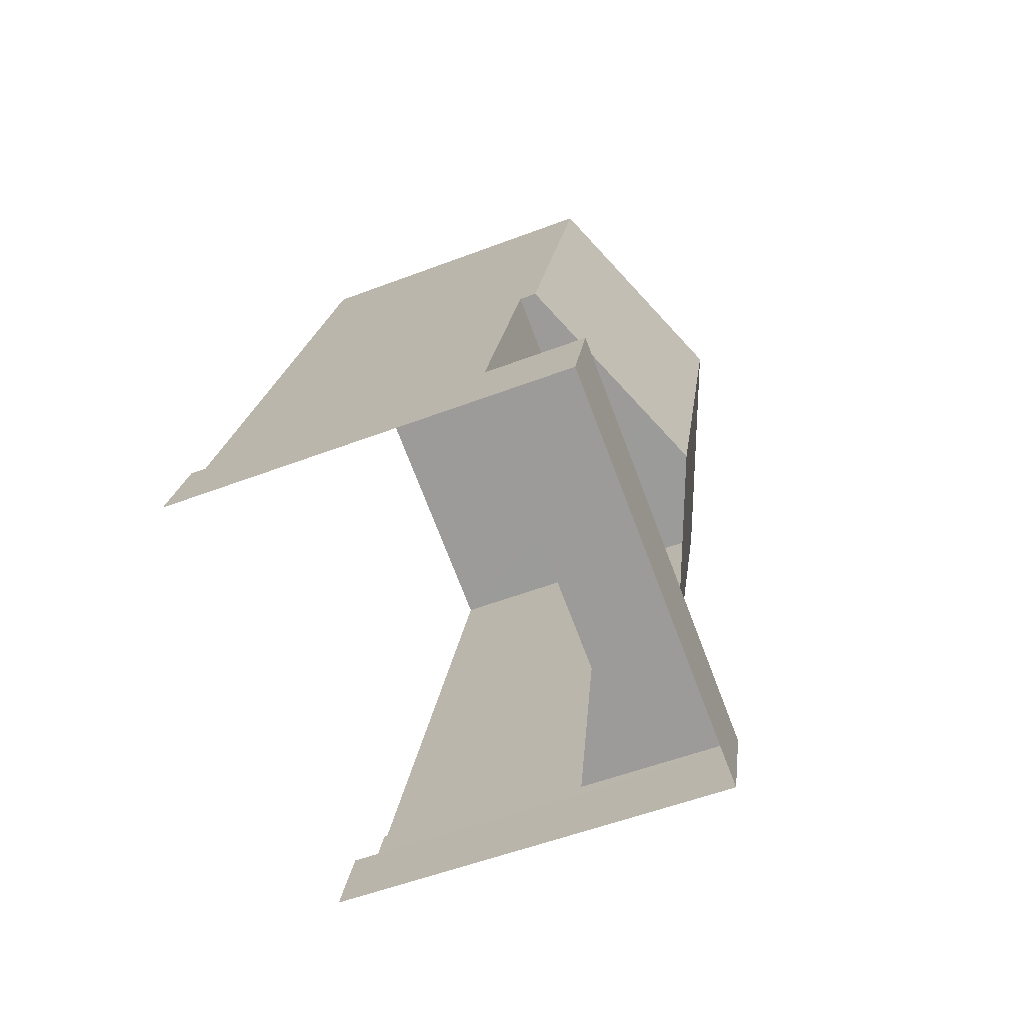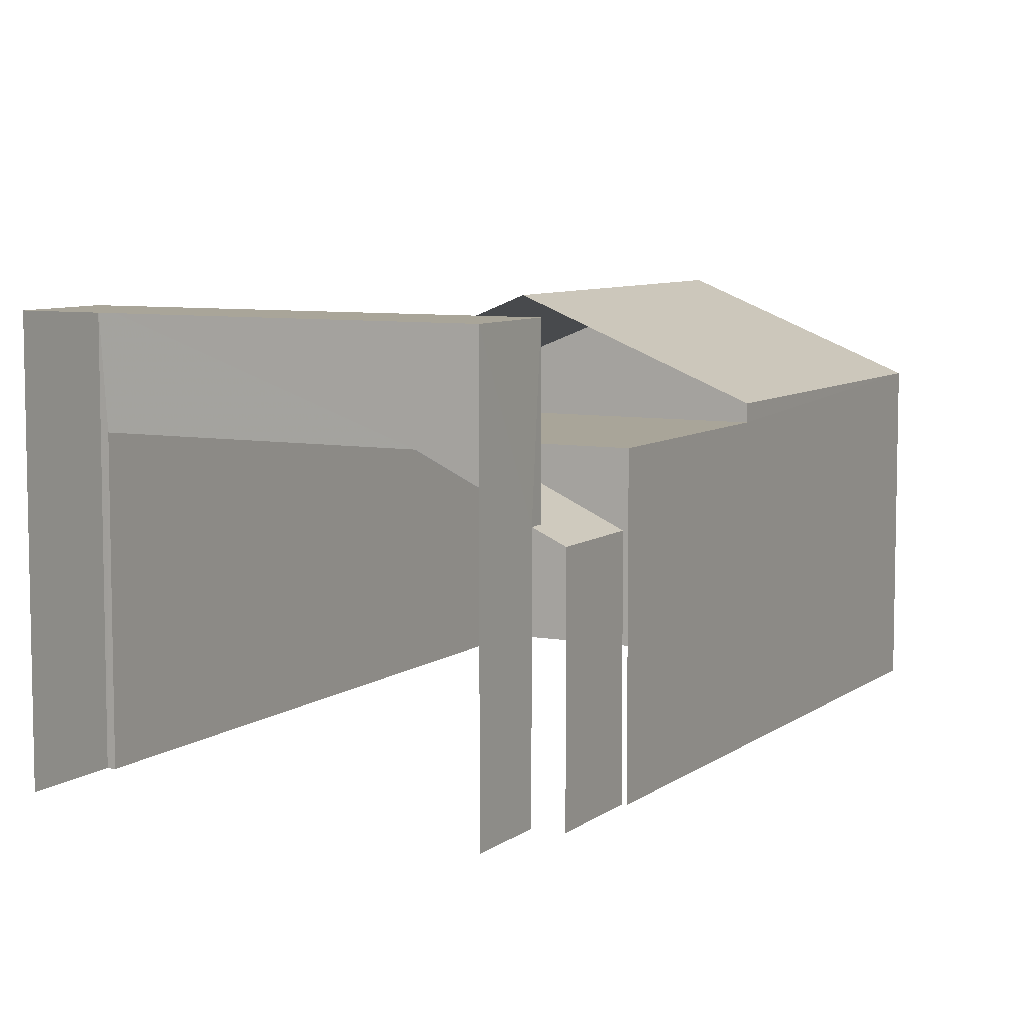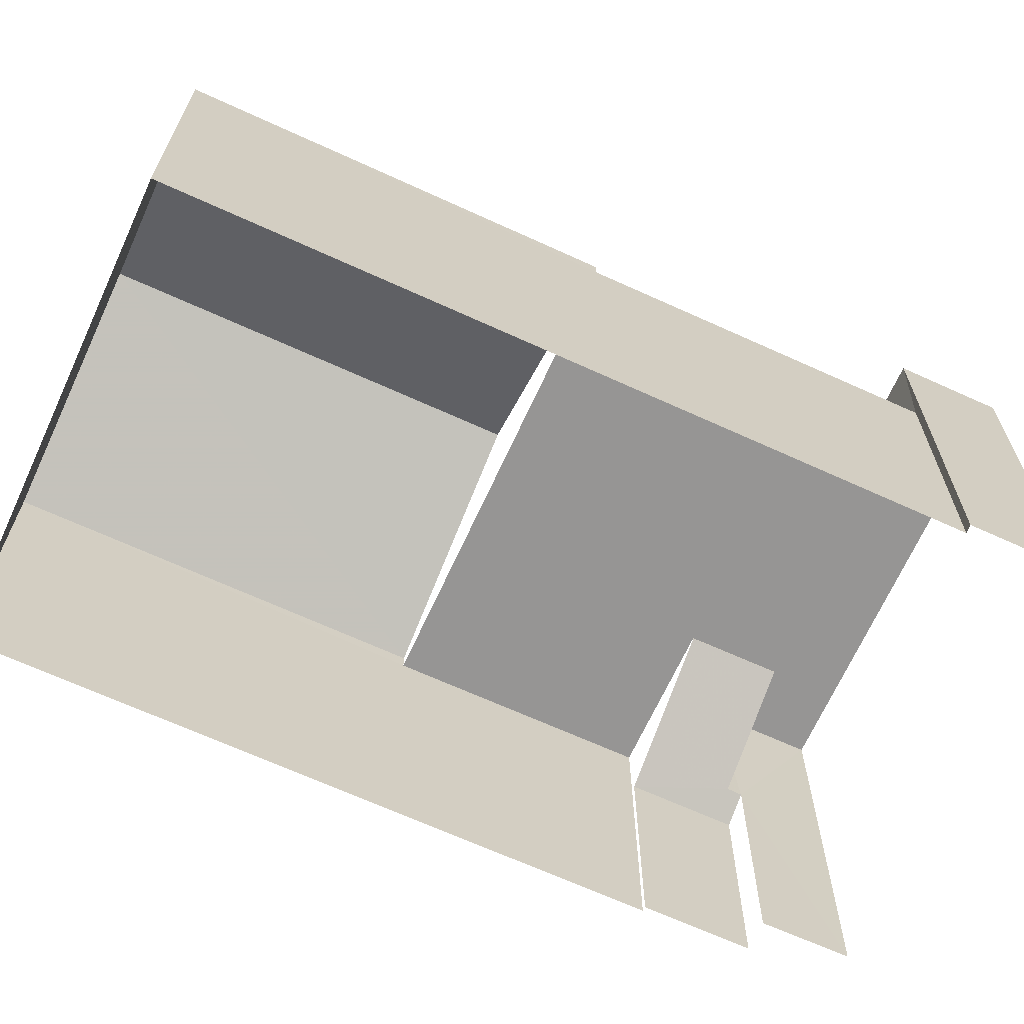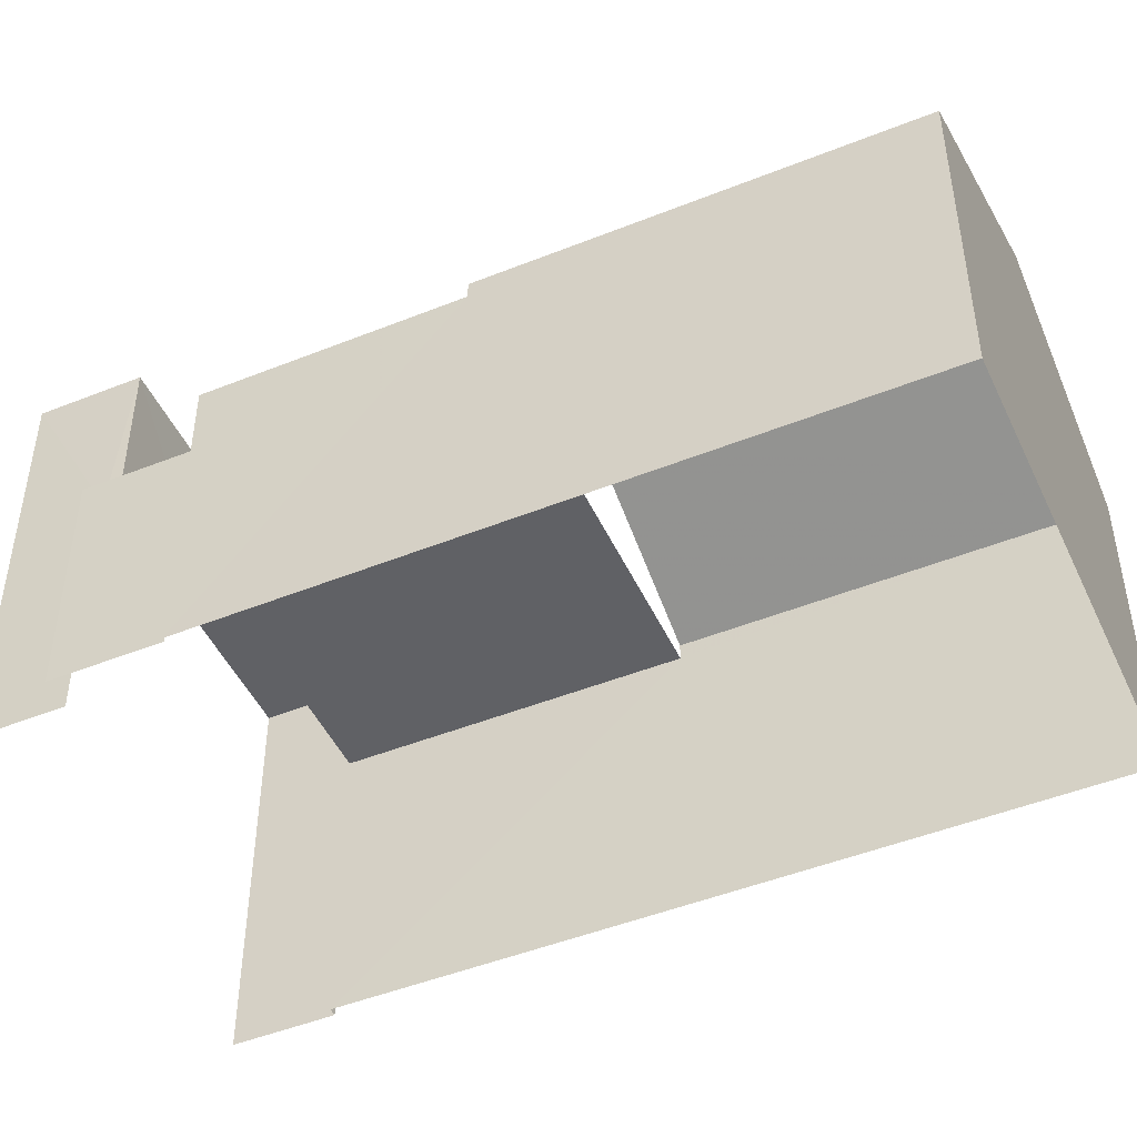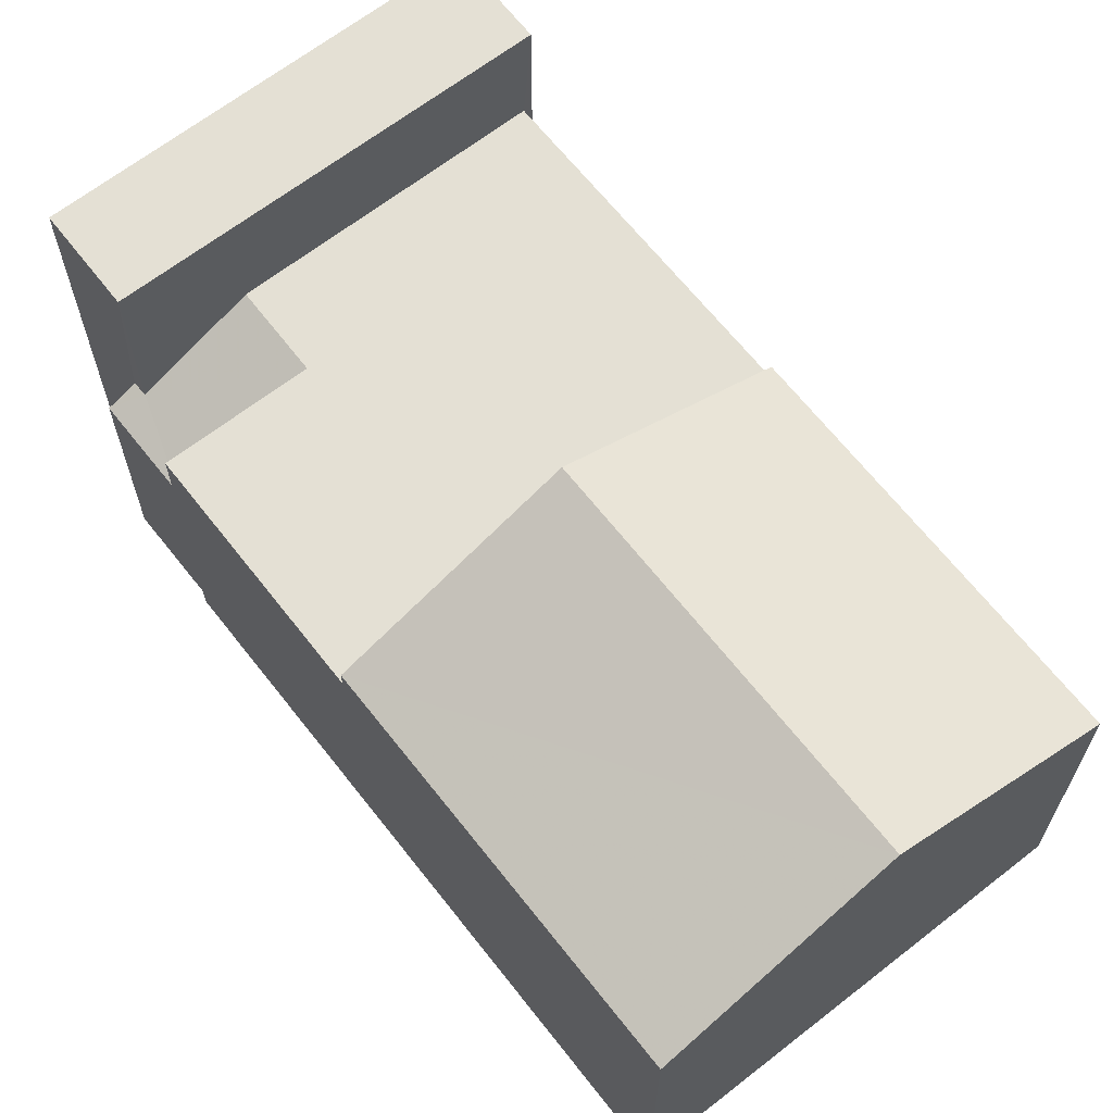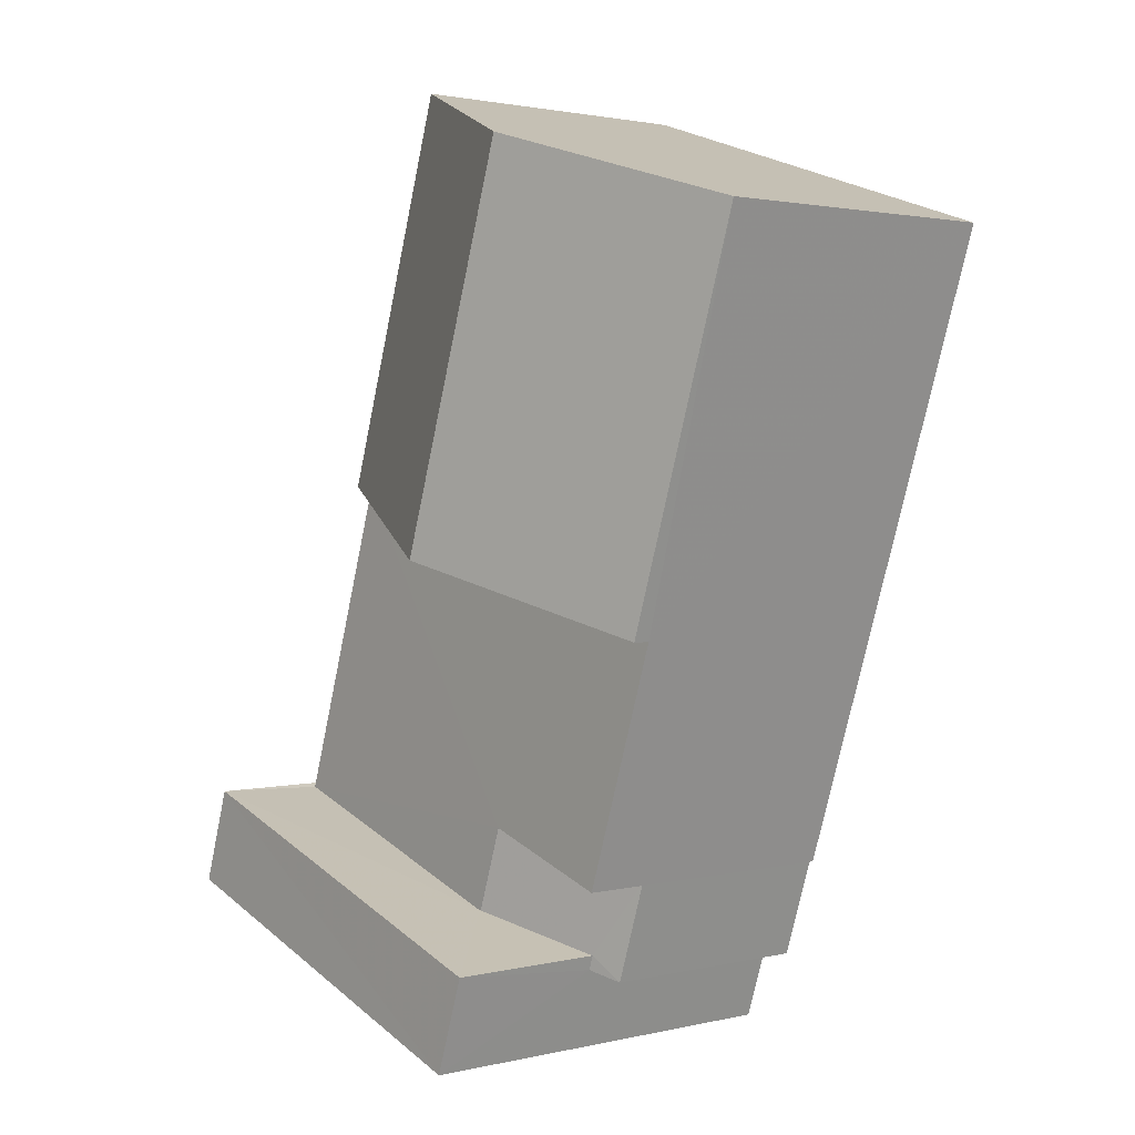
<metadata>
{"format":"obj","ext":"obj","renderer":"f3d","projection":"perspective","resolution":1024,"background":"white","views":[{"elev":-53.9,"azim":-67.9,"up":"+Y"},{"elev":7.4,"azim":9.4,"up":"+Z"},{"elev":-67.5,"azim":-132.8,"up":"+Z"},{"elev":-47.7,"azim":96.0,"up":"+Z"},{"elev":66.0,"azim":123.6,"up":"+Z"},{"elev":1.8,"azim":49.8,"up":"+Y"}]}
</metadata>
<code>
v -2.242e+05 -1.282e+05 14.3
v -2.242e+05 -1.282e+05 14.3
v -2.242e+05 -1.282e+05 14.3
v -2.242e+05 -1.282e+05 14.3
v -2.242e+05 -1.282e+05 14.3
v -2.242e+05 -1.282e+05 14.3
v -2.242e+05 -1.282e+05 14.3
v -2.242e+05 -1.282e+05 14.3
v -2.242e+05 -1.282e+05 14.3
v -2.242e+05 -1.282e+05 14.3
v -2.242e+05 -1.282e+05 21.51
v -2.242e+05 -1.282e+05 21.51
v -2.242e+05 -1.282e+05 21.51
v -2.242e+05 -1.282e+05 21.51
v -2.242e+05 -1.282e+05 21.51
v -2.242e+05 -1.282e+05 21.51
v -2.242e+05 -1.282e+05 21.48
v -2.242e+05 -1.282e+05 20.19
v -2.242e+05 -1.282e+05 19.86
v -2.242e+05 -1.282e+05 19.86
v -2.242e+05 -1.282e+05 21.48
v -2.242e+05 -1.282e+05 20.19
v -2.242e+05 -1.282e+05 24.17
v -2.242e+05 -1.282e+05 24.17
v -2.242e+05 -1.282e+05 24.17
v -2.242e+05 -1.282e+05 24.17
v -2.242e+05 -1.282e+05 21.92
v -2.242e+05 -1.282e+05 21.92
v -2.242e+05 -1.282e+05 24.17
v -2.242e+05 -1.282e+05 24.17
v -2.242e+05 -1.282e+05 21.92
v -2.242e+05 -1.282e+05 21.92
f 1 2 3
f 1 4 2
f 3 2 5
f 6 7 5
f 6 5 8
f 9 2 10
f 8 5 9
f 5 2 9
f 31 29 15
f 15 29 14
f 29 28 14
f 26 6 8
f 24 26 8
f 2 4 19
f 4 16 19
f 19 16 17
f 16 13 17
f 9 10 20
f 22 9 20
f 11 12 13
f 11 13 14
f 13 15 14
f 13 16 15
f 17 18 19
f 19 18 20
f 17 21 18
f 20 18 22
f 23 24 25
f 23 26 24
f 27 28 29
f 30 27 29
f 31 32 30
f 29 31 30
f 32 15 1
f 1 15 4
f 32 31 15
f 4 15 16
f 8 22 24
f 24 22 25
f 8 9 22
f 25 22 18
f 32 1 30
f 1 3 30
f 3 27 30
f 26 7 6
f 26 23 7
f 28 27 14
f 27 3 14
f 14 5 11
f 14 3 5
f 19 20 10
f 2 19 10
f 17 13 12
f 21 17 12
f 12 25 18
f 25 12 23
f 23 11 7
f 18 21 12
f 7 11 5
f 12 11 23

</code>
